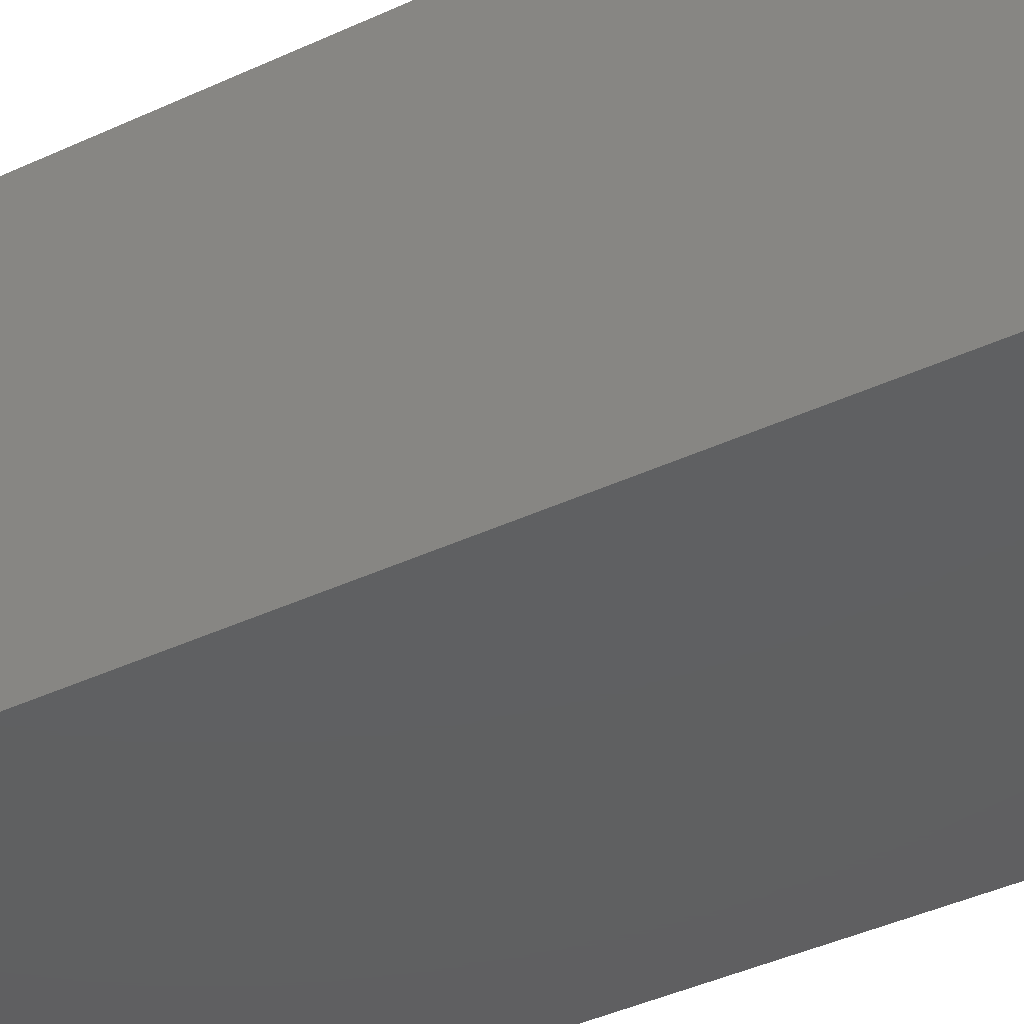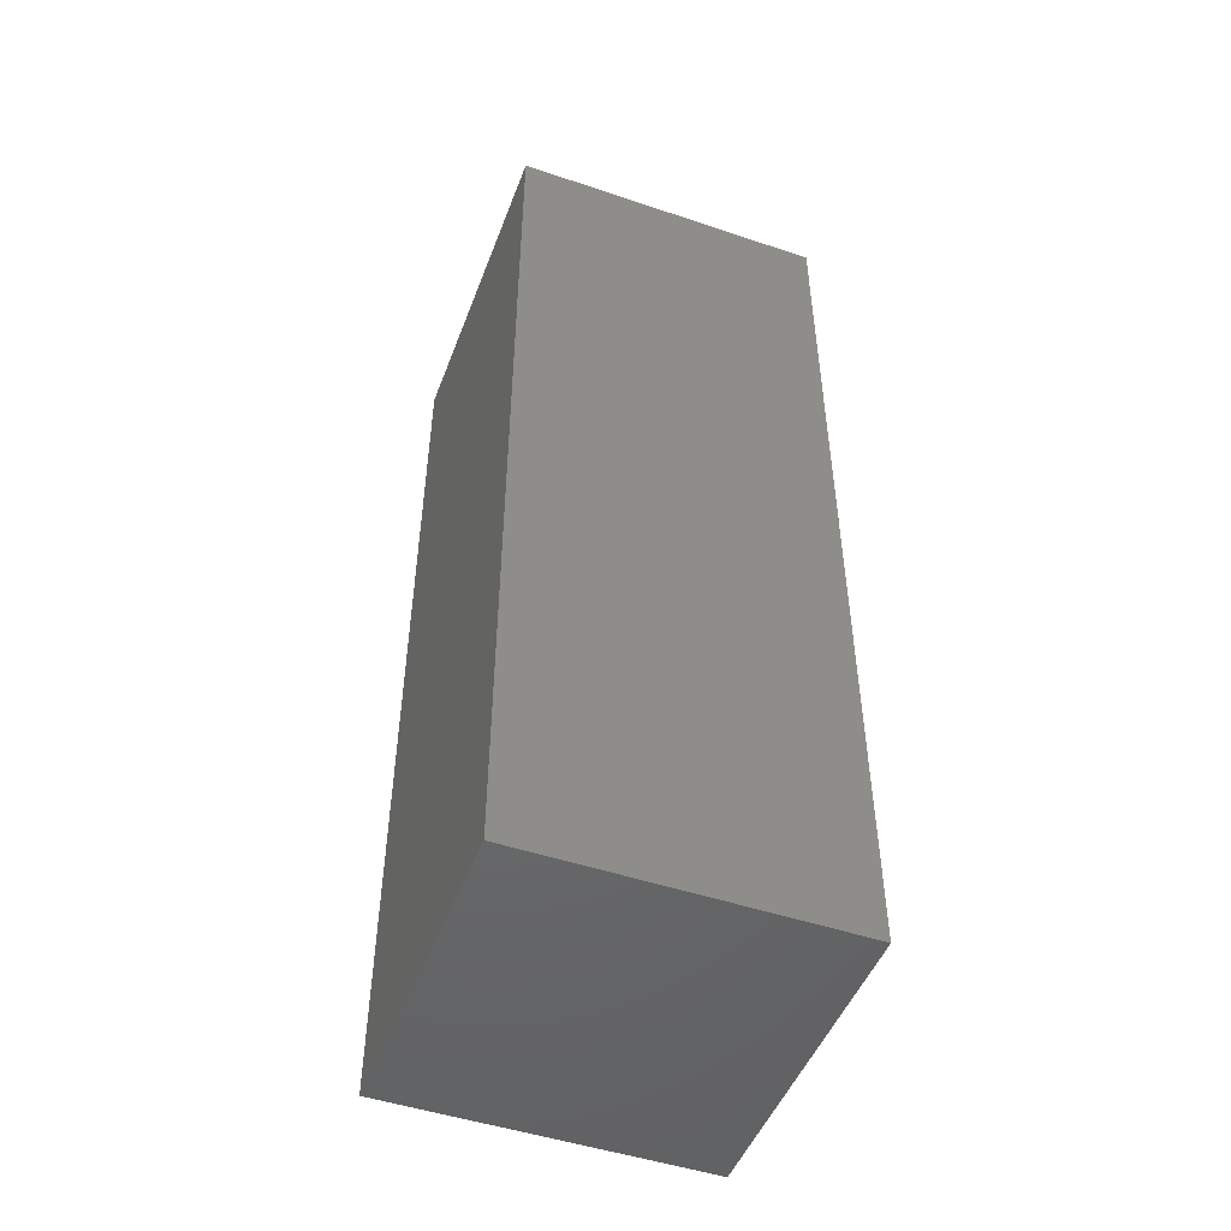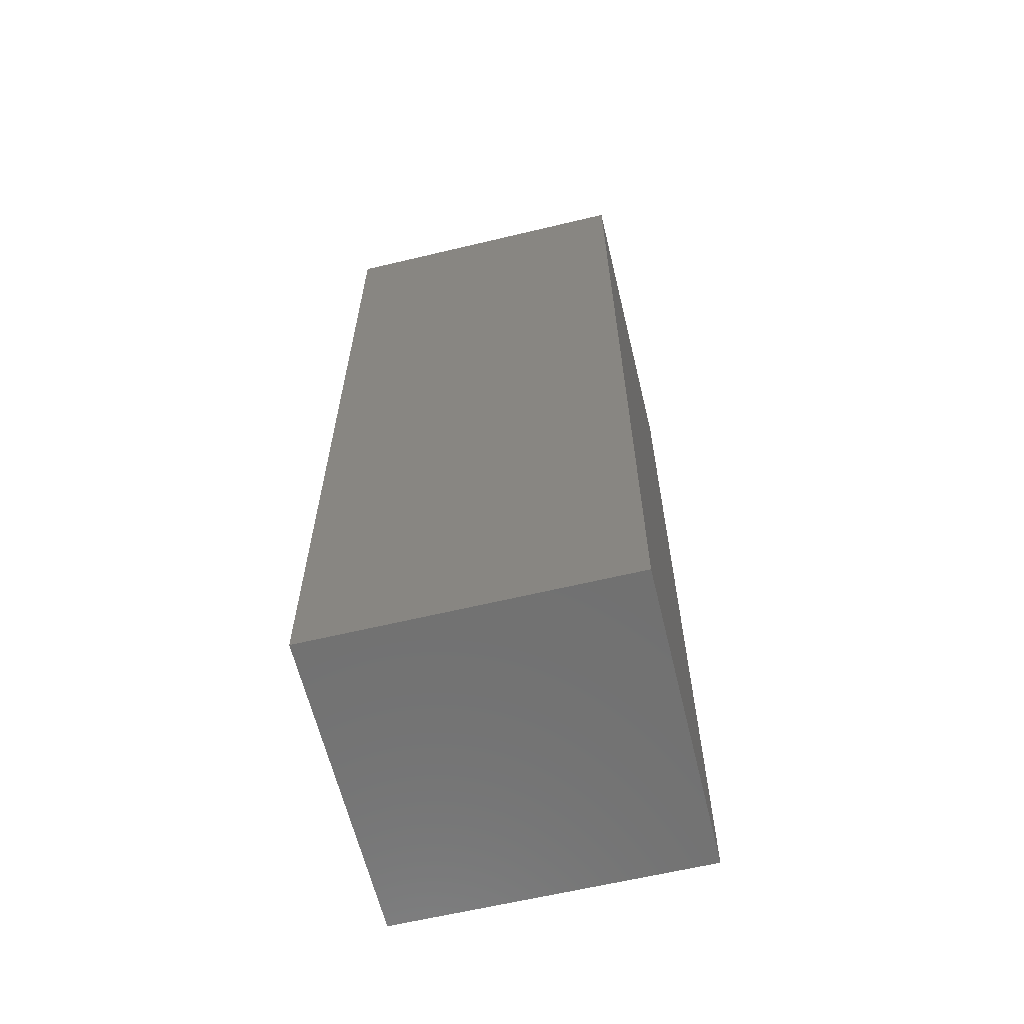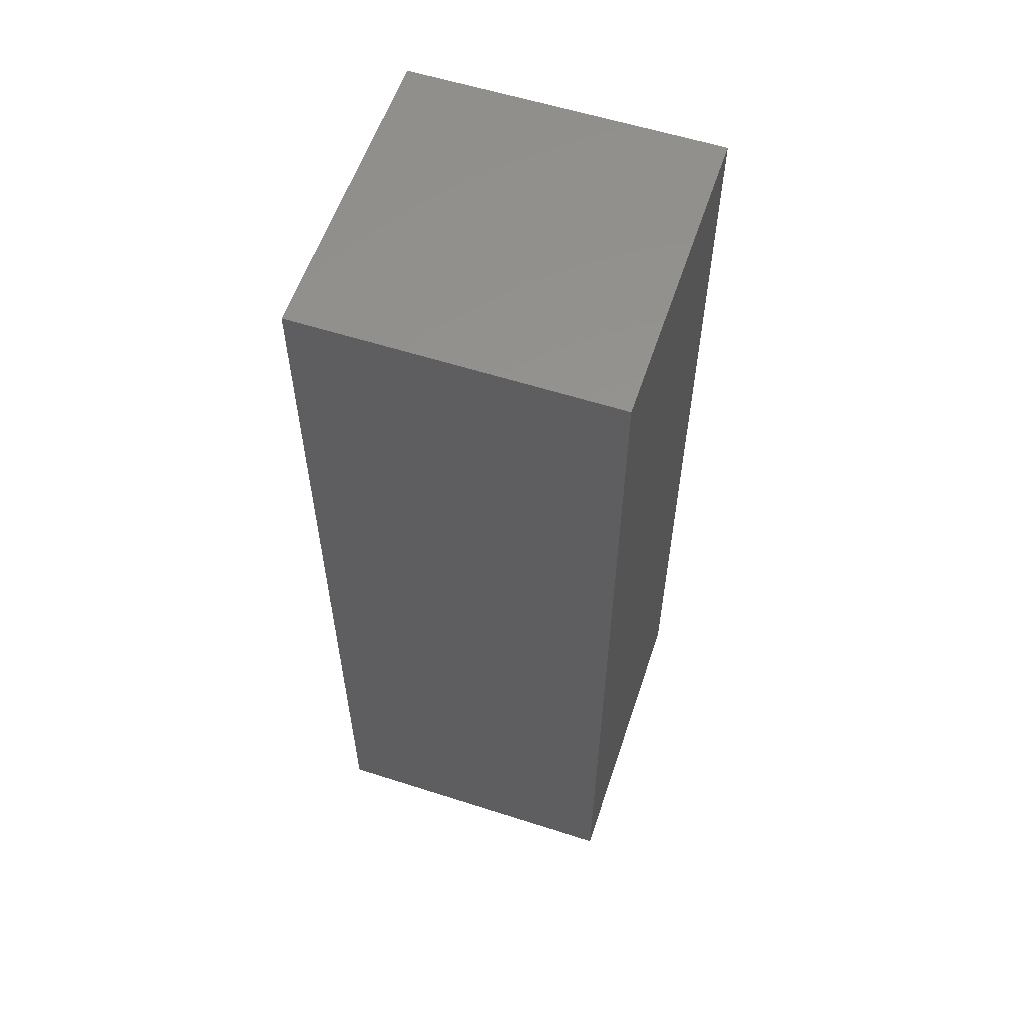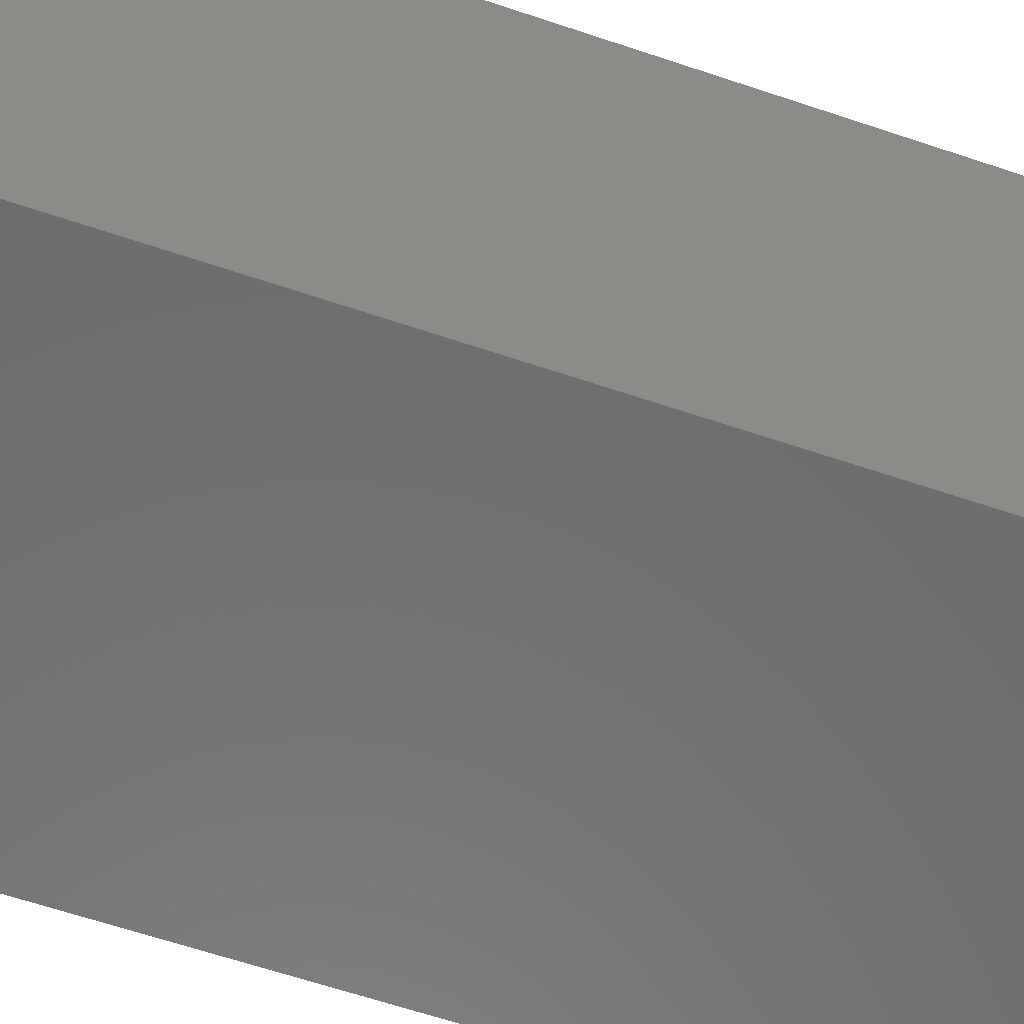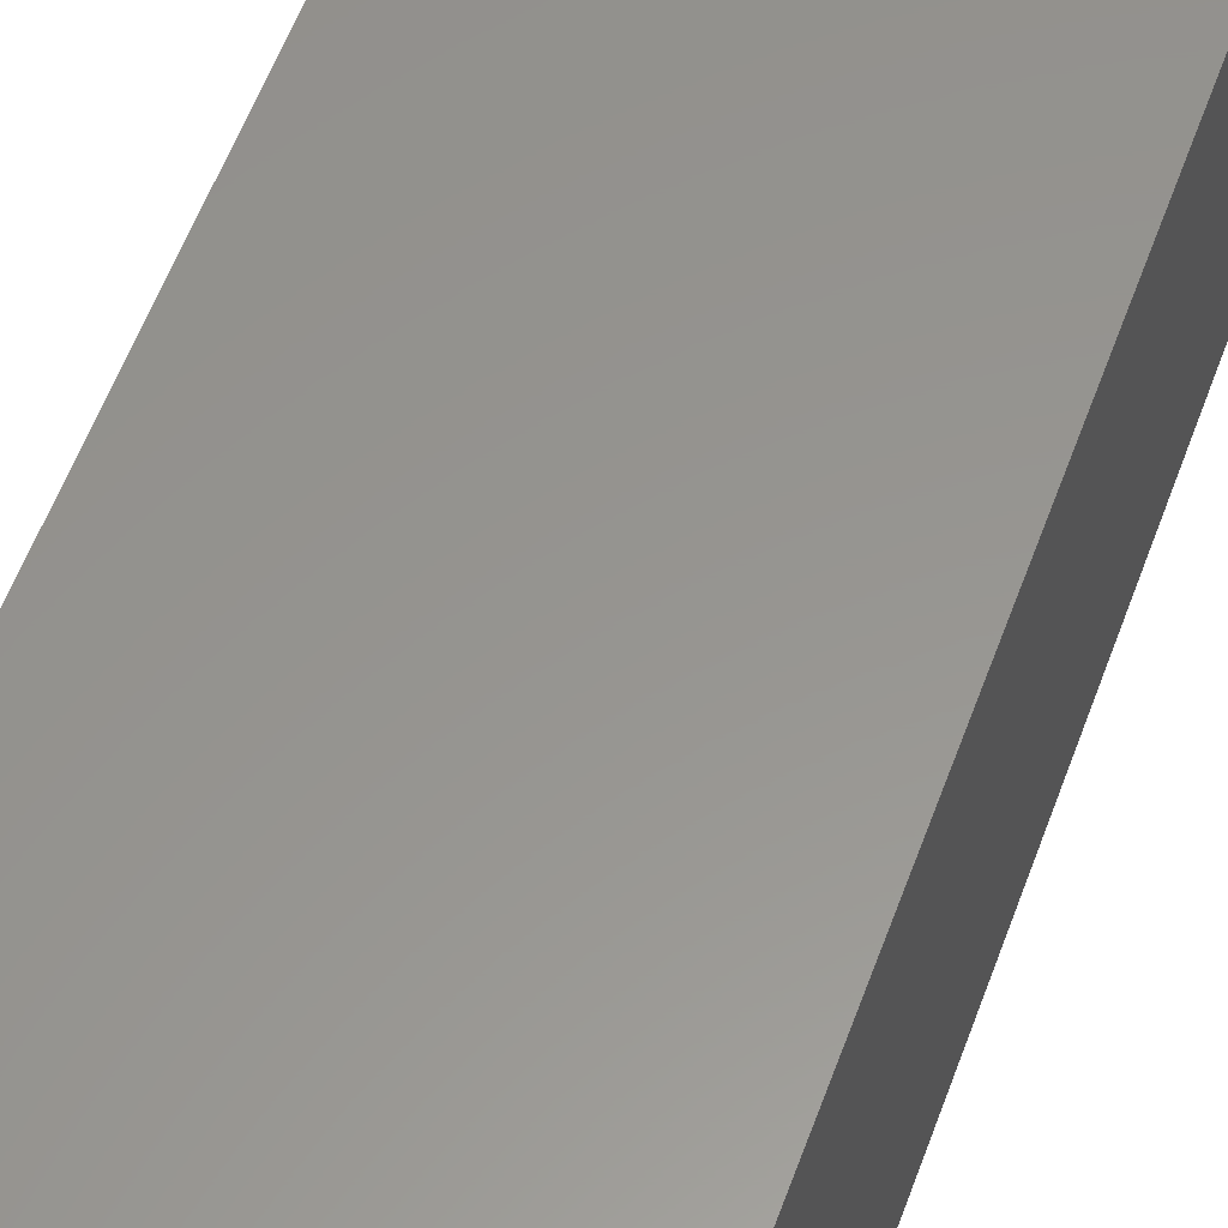
<metadata>
{"format":"stl","ext":"stl","renderer":"f3d","projection":"perspective","resolution":1024,"background":"white","views":[{"elev":-40.0,"azim":120.1,"up":"+Z"},{"elev":-48.9,"azim":-110.5,"up":"+Y"},{"elev":-62.7,"azim":-76.4,"up":"+Y"},{"elev":57.8,"azim":18.4,"up":"+Y"},{"elev":-58.4,"azim":70.3,"up":"+Z"},{"elev":57.6,"azim":-160.0,"up":"+Z"}]}
</metadata>
<code>
# stl→obj: 16 verts, 28 faces
v 0 2 1
v 0 3 1
v 0 3 0
v 0 2 0
v 1 3 0
v 1 2 0
v 1 2 1
v 1 3 1
v 0 1 1
v 0 1 0
v 1 1 1
v 1 1 0
v 0 0 0
v 1 0 0
v 0 0 1
v 1 0 1
f 1 2 3
f 1 4 3
f 4 3 5
f 4 5 6
f 5 6 7
f 7 8 5
f 1 7 8
f 1 2 8
f 2 3 5
f 2 8 5
f 9 10 4
f 9 1 4
f 11 7 12
f 12 7 6
f 9 11 1
f 11 7 1
f 10 6 4
f 10 12 6
f 13 14 15
f 15 14 16
f 13 15 10
f 15 9 10
f 13 14 10
f 14 12 10
f 14 12 16
f 16 11 12
f 15 16 11
f 15 9 11

</code>
